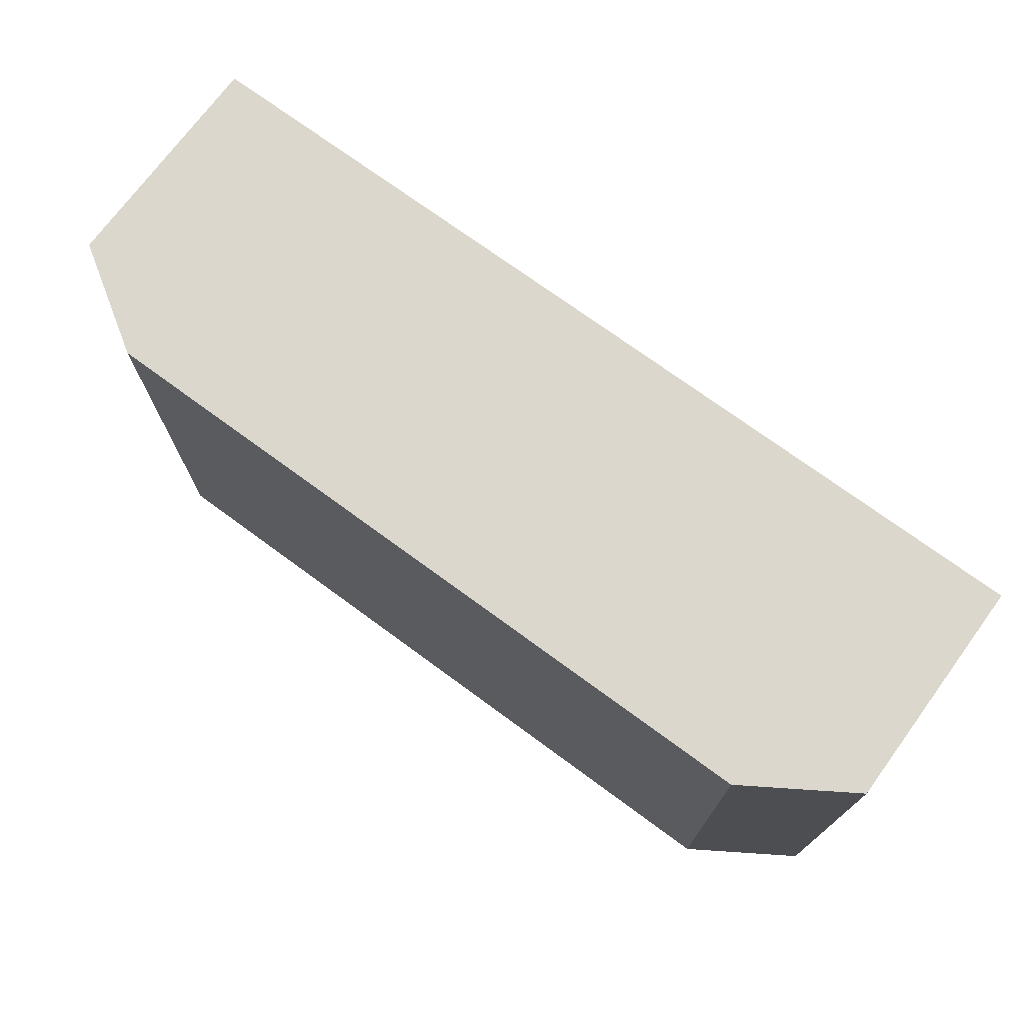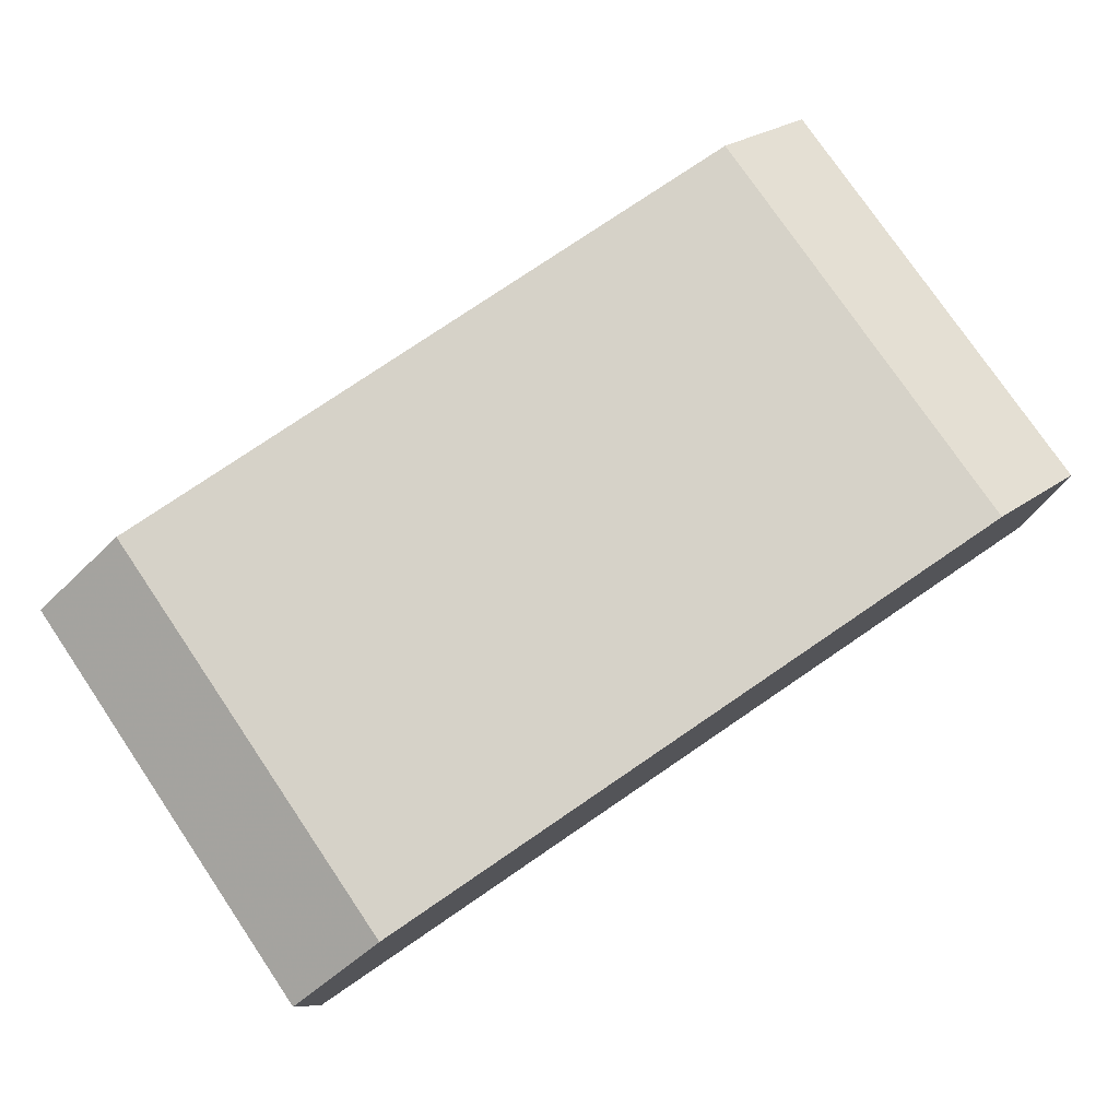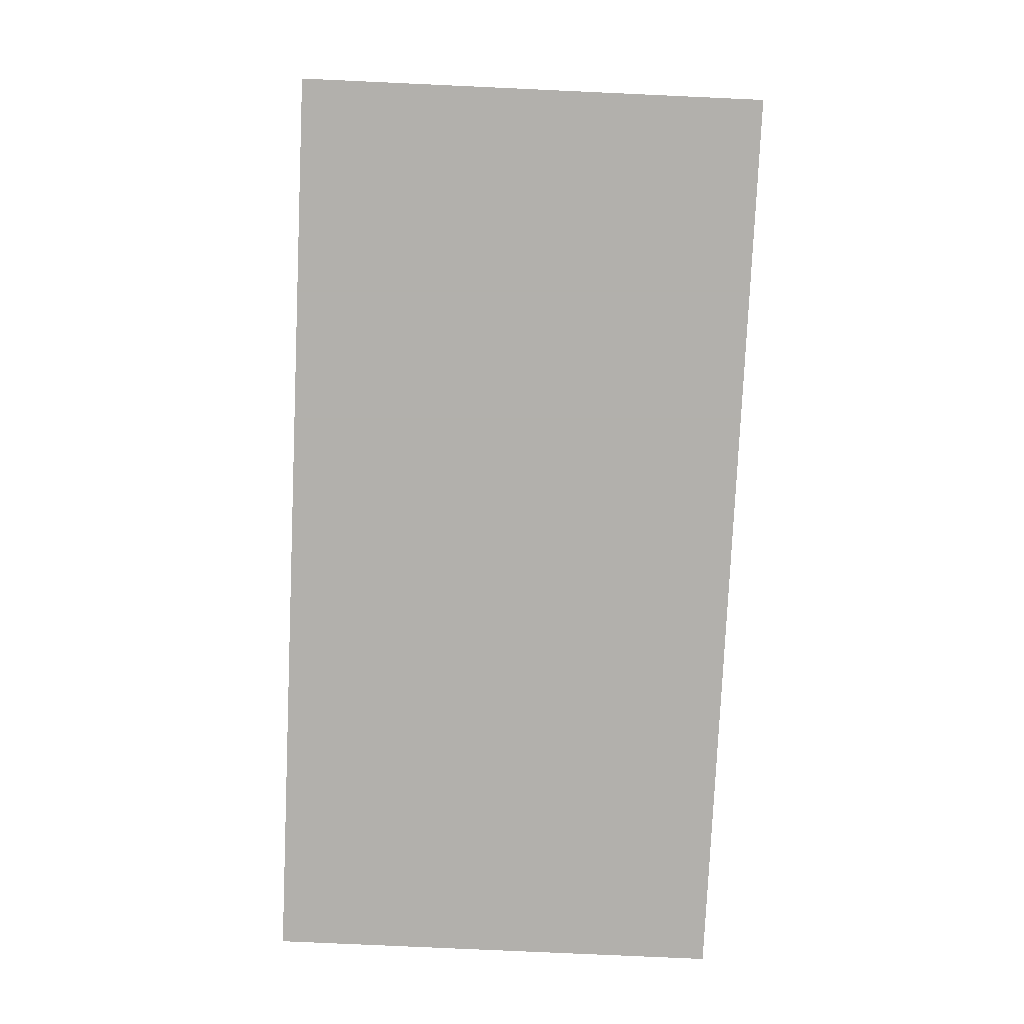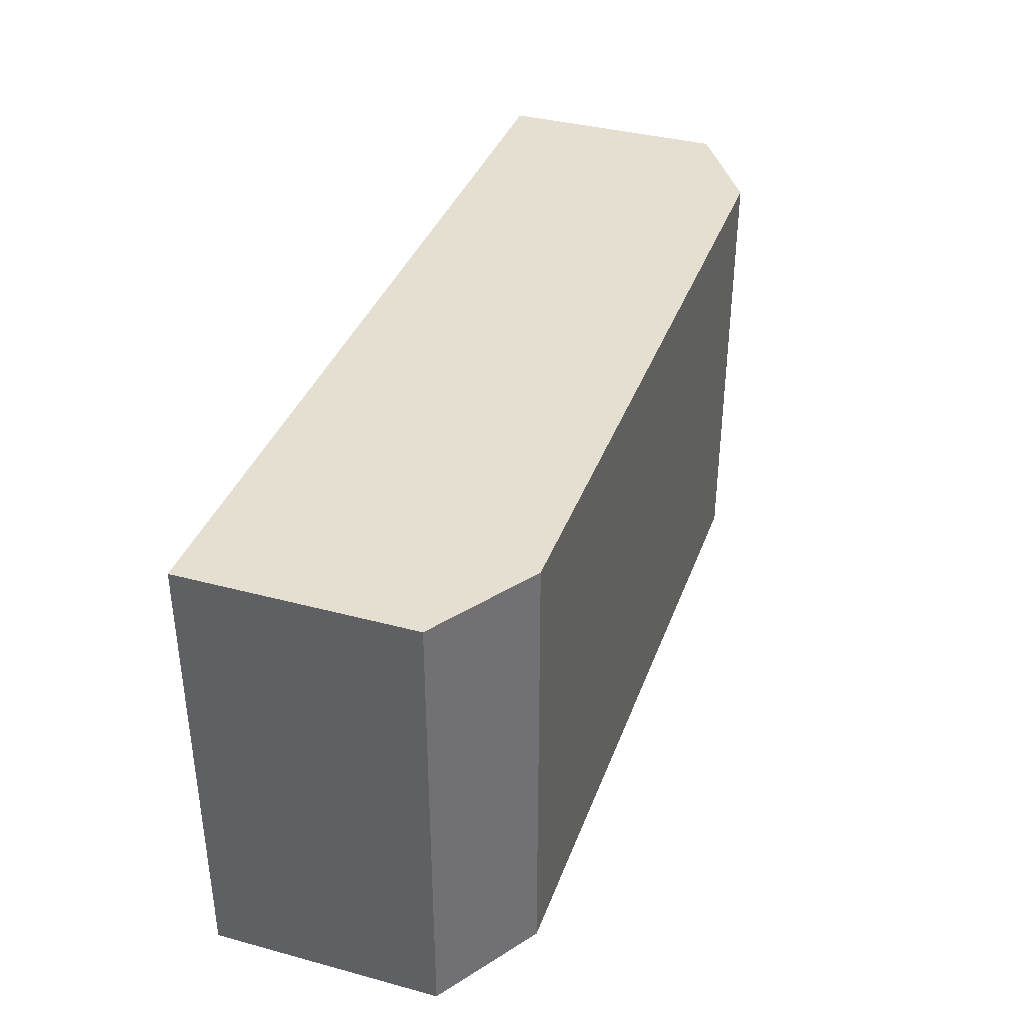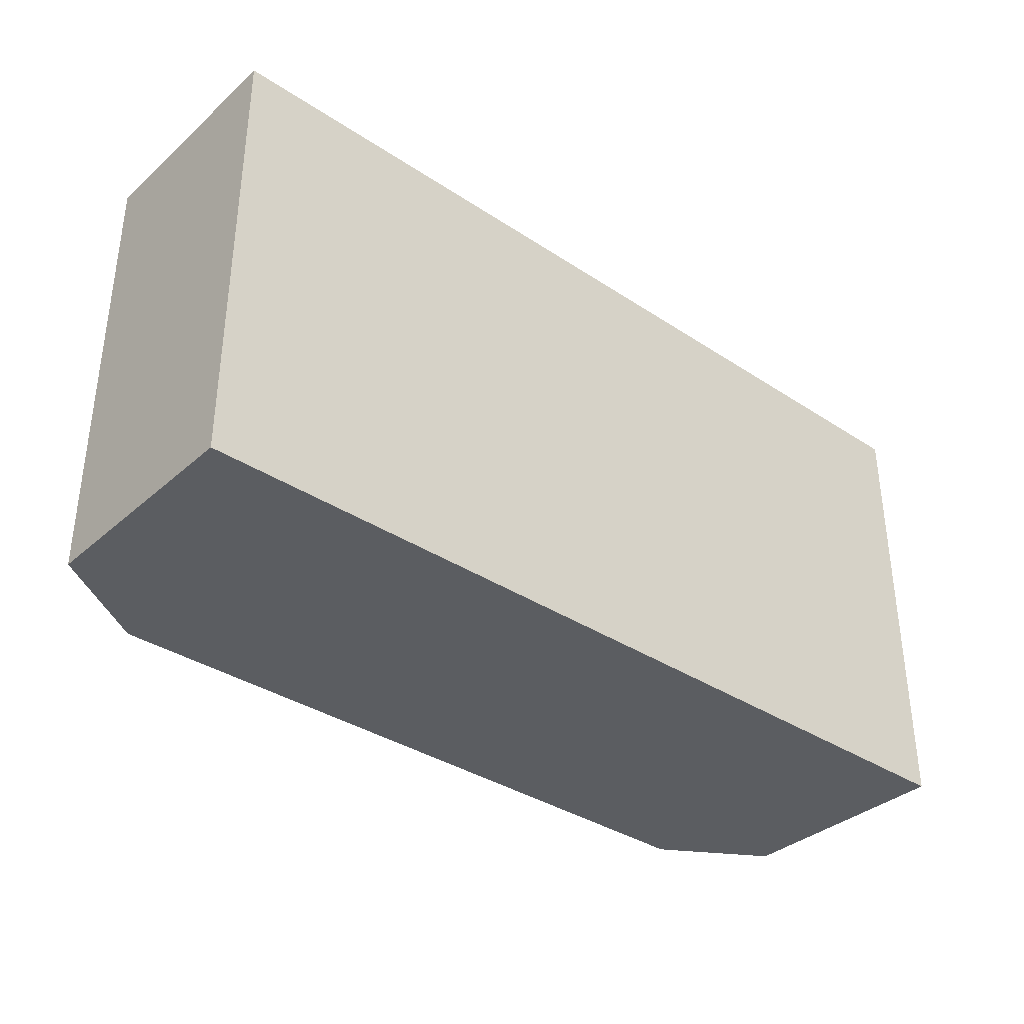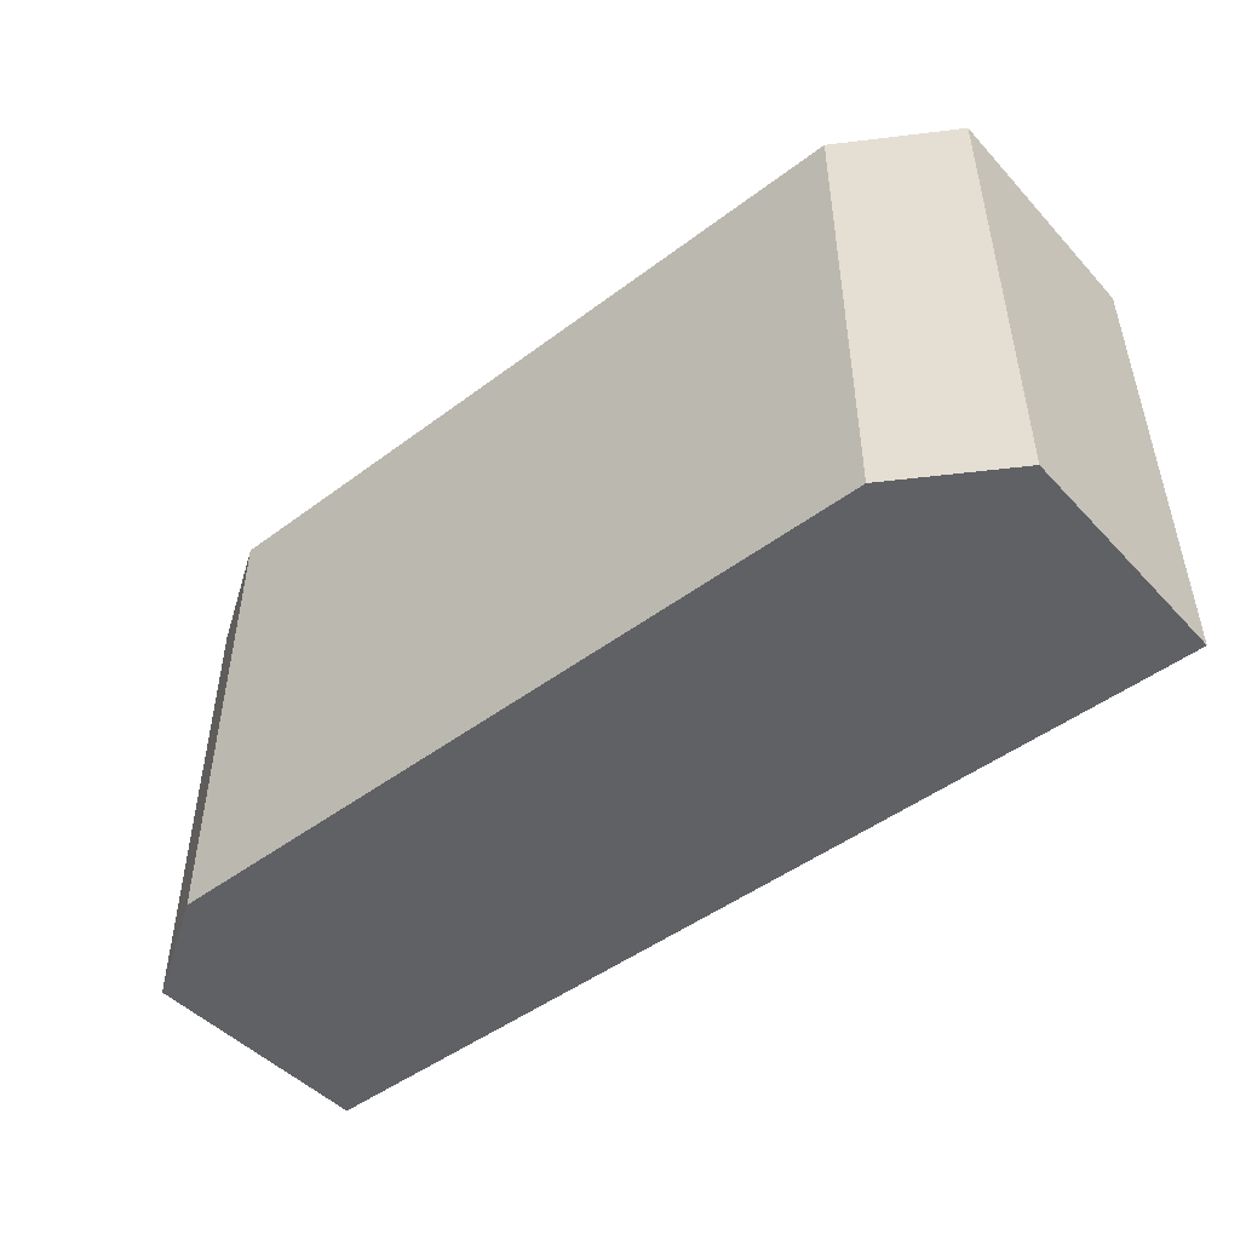
<metadata>
{"format":"obj","ext":"obj","renderer":"f3d","projection":"perspective","resolution":1024,"background":"white","views":[{"elev":72.9,"azim":-143.7,"up":"+Z"},{"elev":77.9,"azim":145.8,"up":"+Y"},{"elev":-78.6,"azim":-92.6,"up":"+Y"},{"elev":37.4,"azim":109.0,"up":"+Z"},{"elev":-35.6,"azim":-41.0,"up":"+Z"},{"elev":-47.5,"azim":-139.7,"up":"+Z"}]}
</metadata>
<code>
v 110 42.5 -153.5
v 110 42.5 -143.5
v 110 47.5 -153.5
v 130 42.5 -153.5
v 110 47.5 -143.5
v 130 42.5 -143.5
v 112.3 48.94 -153.5
v 130 47.5 -153.5
v 112.3 48.94 -143.5
v 130 47.5 -143.5
v 127.7 48.94 -153.5
v 127.7 48.94 -143.5
f 1 2 5
f 1 5 3
f 1 3 7
f 1 7 11
f 1 11 8
f 1 8 4
f 1 4 6
f 1 6 2
f 2 6 10
f 2 10 12
f 2 12 9
f 2 9 5
f 3 5 9
f 3 9 7
f 4 8 10
f 4 10 6
f 7 9 12
f 7 12 11
f 8 11 12
f 8 12 10

</code>
